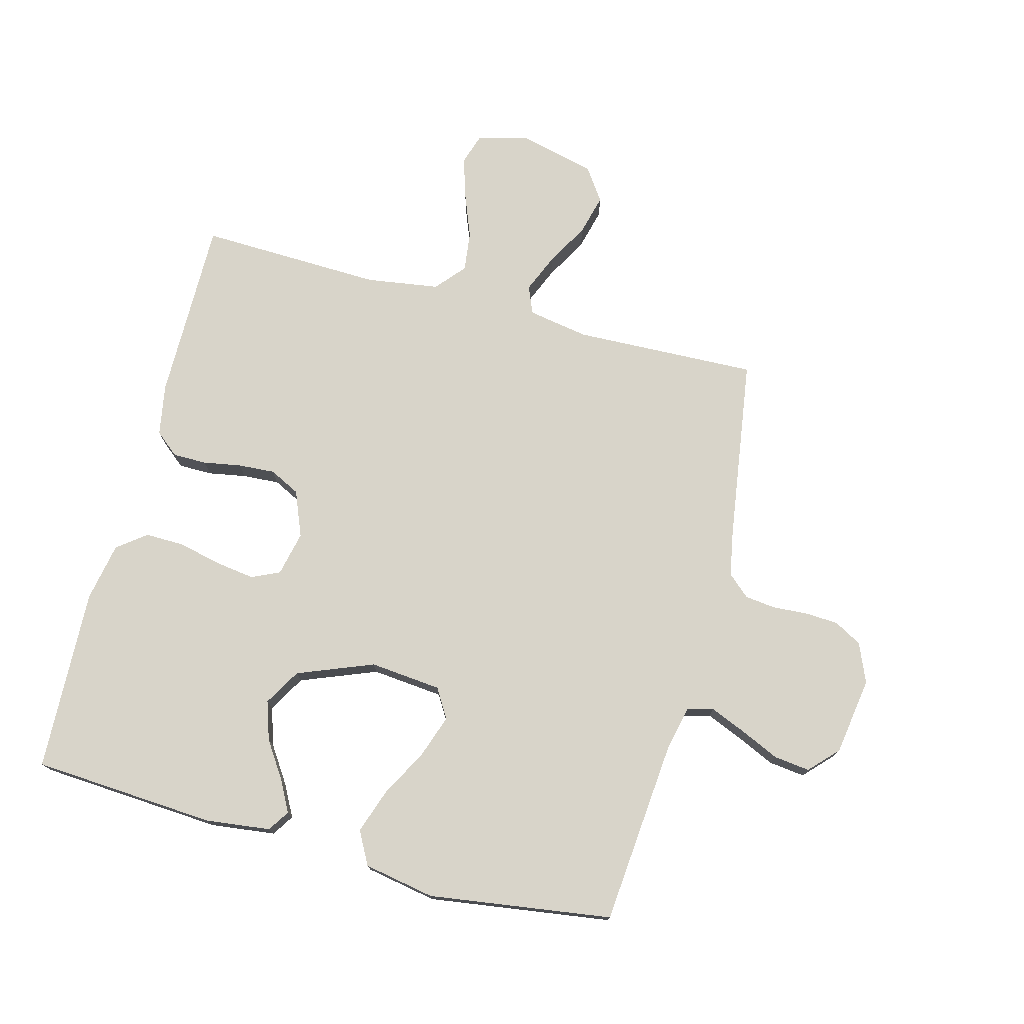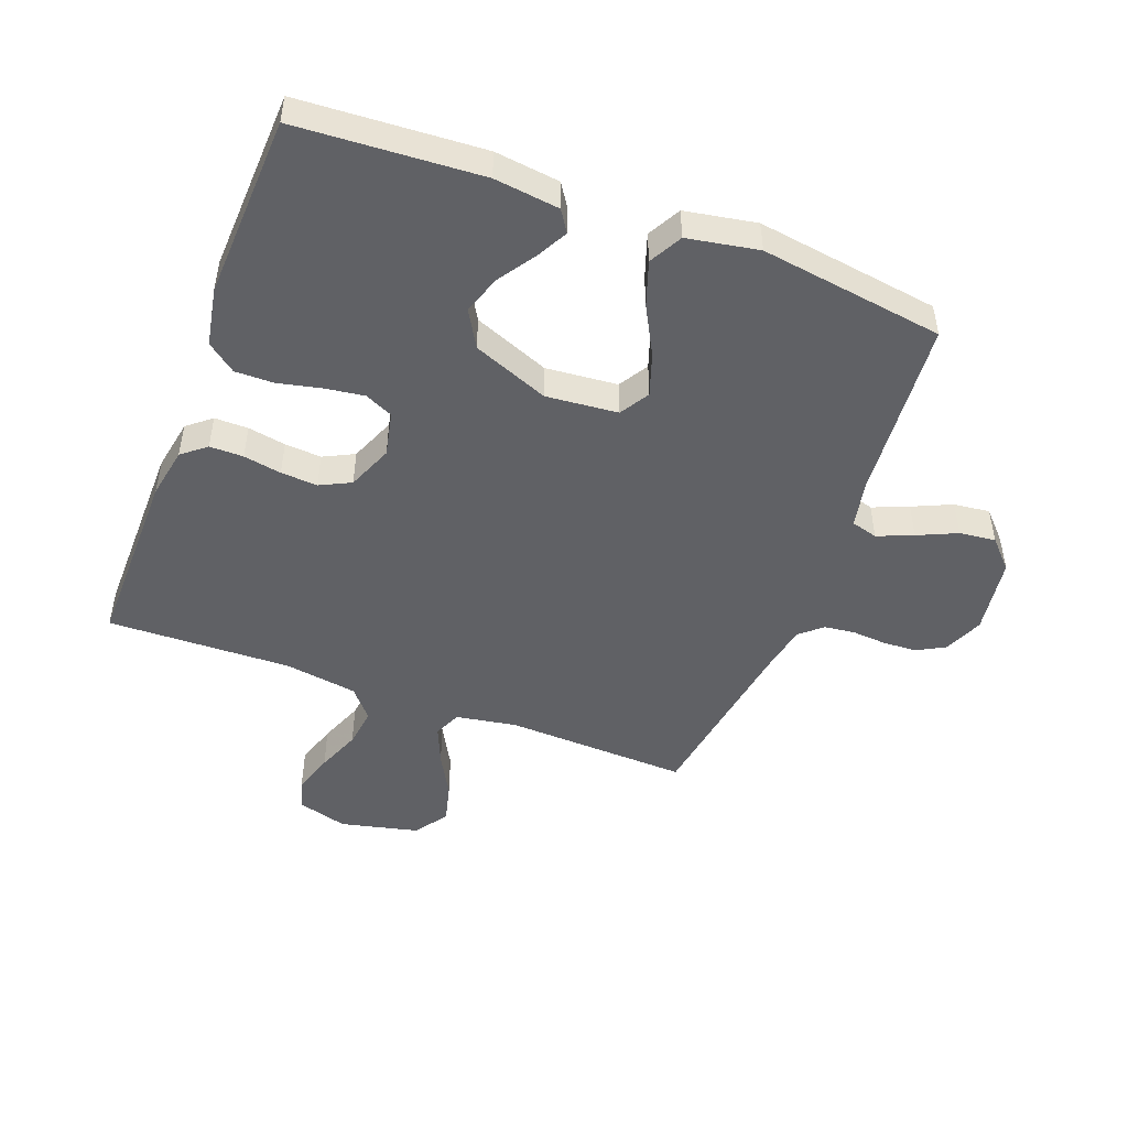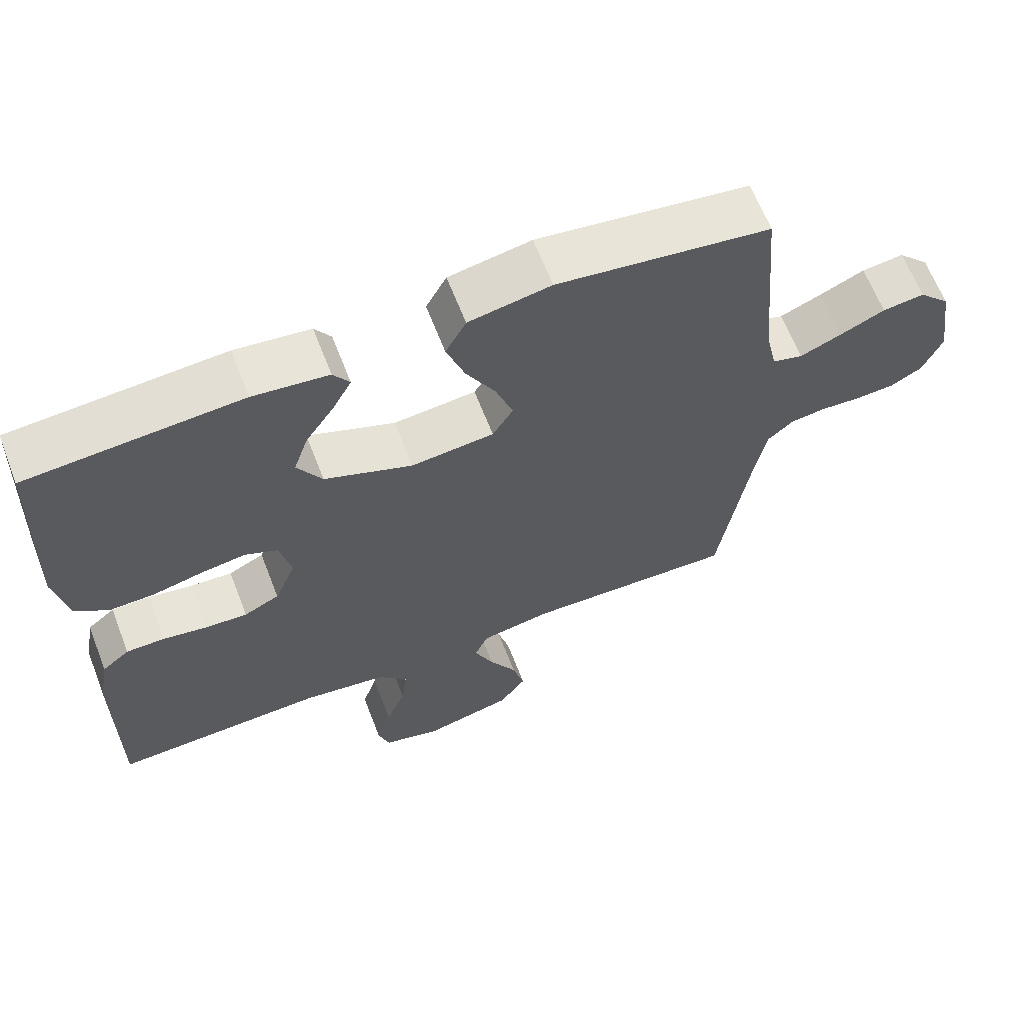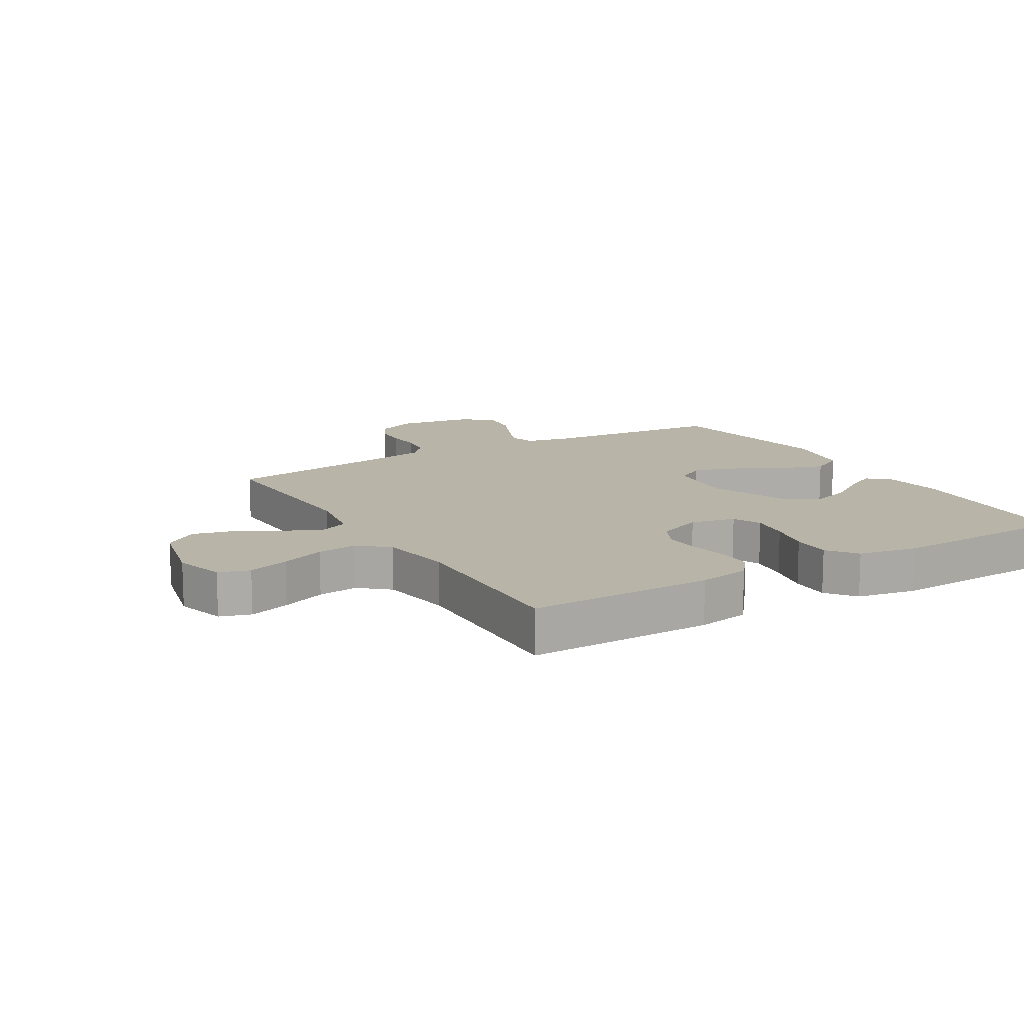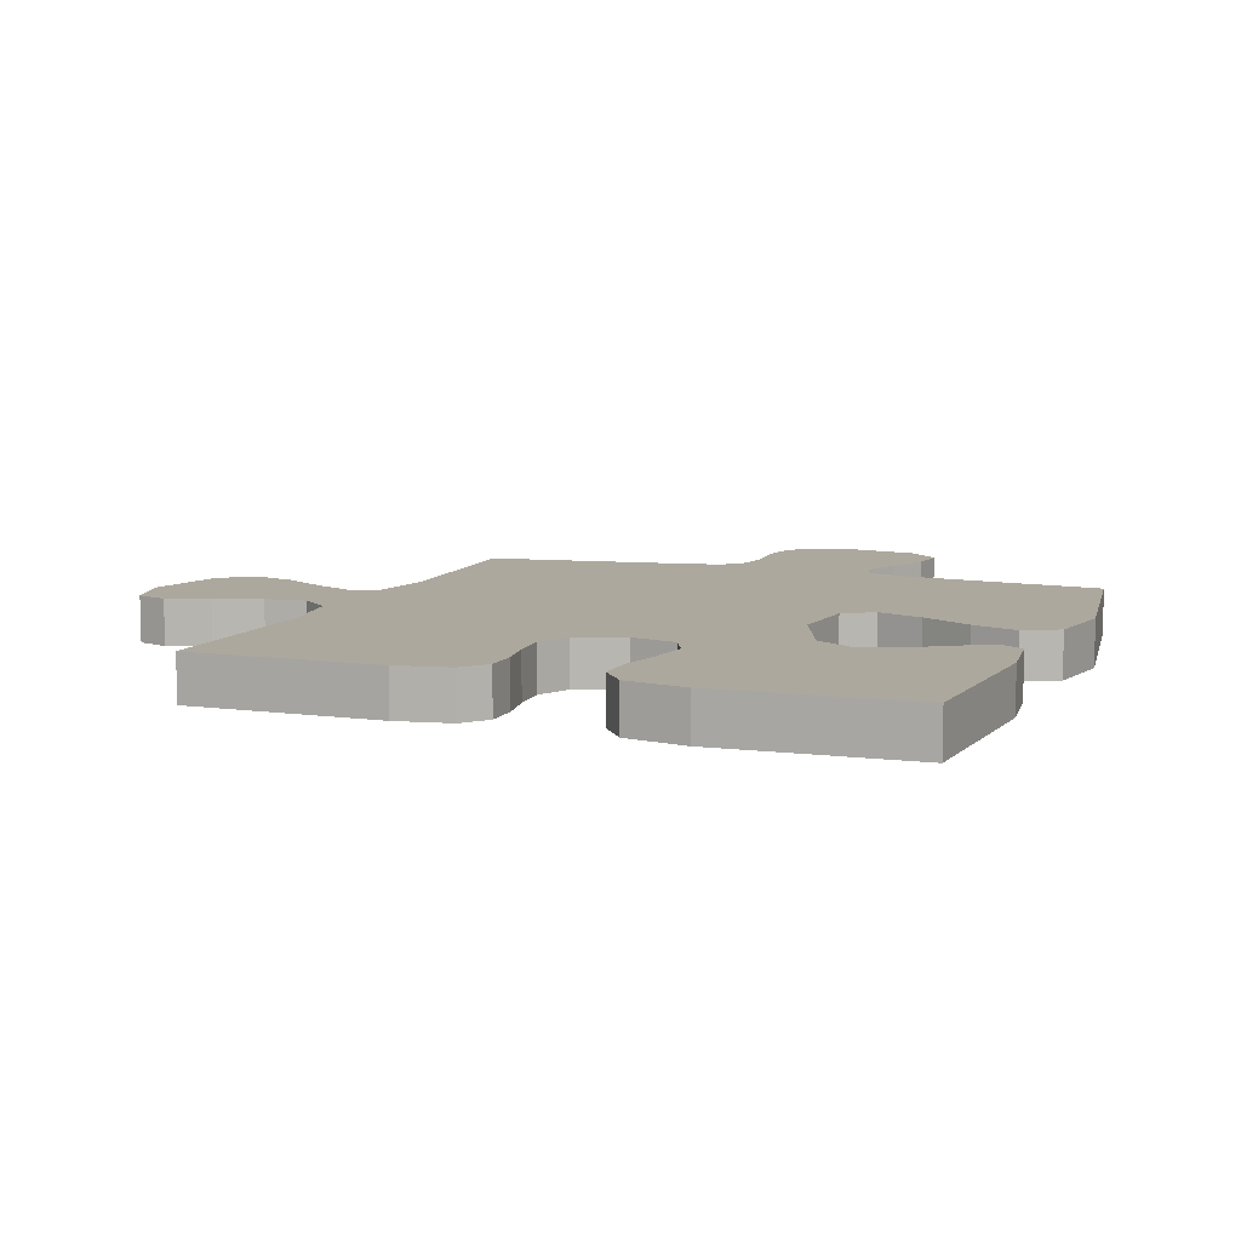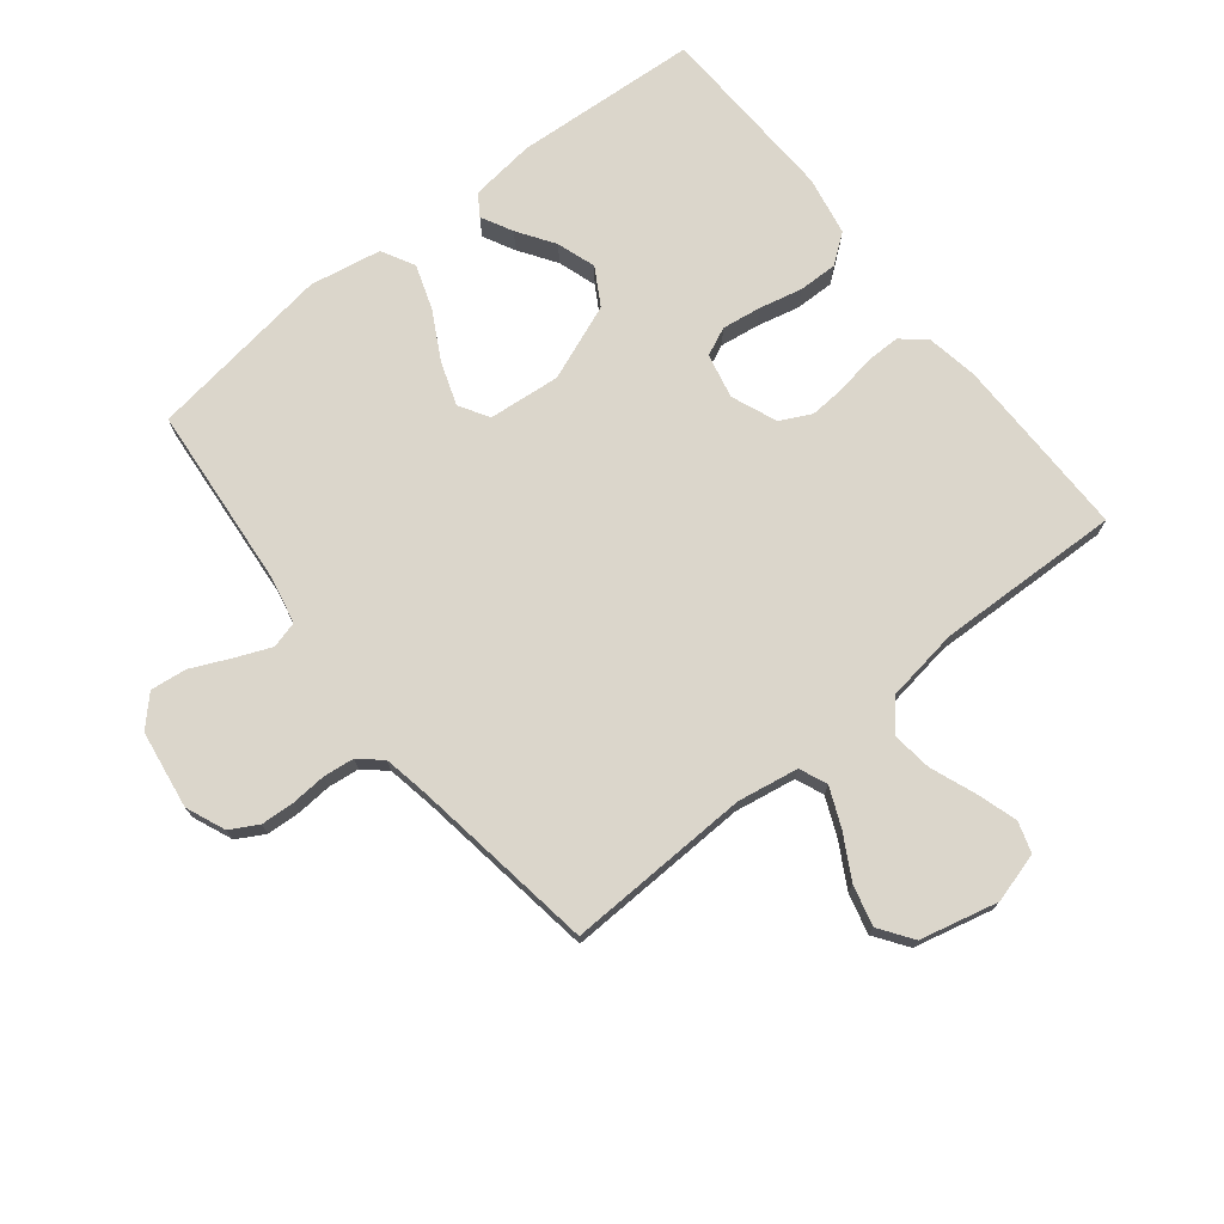
<metadata>
{"format":"obj","ext":"obj","renderer":"f3d","projection":"perspective","resolution":1024,"background":"white","views":[{"elev":75.3,"azim":14.9,"up":"+Y"},{"elev":-48.2,"azim":-20.8,"up":"+Y"},{"elev":64.4,"azim":-21.2,"up":"+Z"},{"elev":13.3,"azim":-120.8,"up":"+Y"},{"elev":8.7,"azim":-69.0,"up":"+Y"},{"elev":73.6,"azim":141.5,"up":"+Y"}]}
</metadata>
<code>
v 0.5 0.07 0.5
v 0.526 0.07 0.2
v 0.542 0.07 0.125
v 0.585 0.07 0.113
v 0.643 0.07 0.137
v 0.707 0.07 0.166
v 0.766 0.07 0.173
v 0.81 0.07 0.127
v 0.829 0.07 0
v 0.802 0.07 -0.064
v 0.757 0.07 -0.089
v 0.702 0.07 -0.092
v 0.645 0.07 -0.088
v 0.595 0.07 -0.094
v 0.559 0.07 -0.126
v 0.545 0.07 -0.2
v 0.5 0.07 -0.5
v 0.2 0.07 -0.489
v 0.101 0.07 -0.506
v 0.082 0.07 -0.551
v 0.109 0.07 -0.614
v 0.148 0.07 -0.684
v 0.165 0.07 -0.75
v 0.127 0.07 -0.804
v 0 0.07 -0.834
v -0.081 0.07 -0.811
v -0.097 0.07 -0.761
v -0.076 0.07 -0.694
v -0.048 0.07 -0.622
v -0.04 0.07 -0.557
v -0.081 0.07 -0.509
v -0.2 0.07 -0.491
v -0.5 0.07 -0.5
v -0.498 0.07 -0.2
v -0.483 0.07 -0.116
v -0.444 0.07 -0.084
v -0.389 0.07 -0.084
v -0.327 0.07 -0.095
v -0.267 0.07 -0.099
v -0.217 0.07 -0.074
v -0.187 0.07 0
v -0.203 0.07 0.073
v -0.249 0.07 0.094
v -0.313 0.07 0.085
v -0.383 0.07 0.069
v -0.447 0.07 0.068
v -0.494 0.07 0.104
v -0.512 0.07 0.2
v -0.5 0.07 0.5
v -0.2 0.07 0.519
v -0.094 0.07 0.506
v -0.071 0.07 0.471
v -0.098 0.07 0.42
v -0.138 0.07 0.36
v -0.159 0.07 0.297
v -0.124 0.07 0.237
v 0 0.07 0.188
v 0.117 0.07 0.199
v 0.146 0.07 0.247
v 0.122 0.07 0.317
v 0.08 0.07 0.395
v 0.055 0.07 0.468
v 0.084 0.07 0.522
v 0.2 0.07 0.543
v 0.5 0 0.5
v 0.526 0 0.2
v 0.542 0 0.125
v 0.585 0 0.113
v 0.643 0 0.137
v 0.707 0 0.166
v 0.766 0 0.173
v 0.81 0 0.127
v 0.829 0 0
v 0.802 0 -0.064
v 0.757 0 -0.089
v 0.702 0 -0.092
v 0.645 0 -0.088
v 0.595 0 -0.094
v 0.559 0 -0.126
v 0.545 0 -0.2
v 0.5 0 -0.5
v 0.2 0 -0.489
v 0.101 0 -0.506
v 0.082 0 -0.551
v 0.109 0 -0.614
v 0.148 0 -0.684
v 0.165 0 -0.75
v 0.127 0 -0.804
v 0 0 -0.834
v -0.081 0 -0.811
v -0.097 0 -0.761
v -0.076 0 -0.694
v -0.048 0 -0.622
v -0.04 0 -0.557
v -0.081 0 -0.509
v -0.2 0 -0.491
v -0.5 0 -0.5
v -0.498 0 -0.2
v -0.483 0 -0.116
v -0.444 0 -0.084
v -0.389 0 -0.084
v -0.327 0 -0.095
v -0.267 0 -0.099
v -0.217 0 -0.074
v -0.187 0 0
v -0.203 0 0.073
v -0.249 0 0.094
v -0.313 0 0.085
v -0.383 0 0.069
v -0.447 0 0.068
v -0.494 0 0.104
v -0.512 0 0.2
v -0.5 0 0.5
v -0.2 0 0.519
v -0.094 0 0.506
v -0.071 0 0.471
v -0.098 0 0.42
v -0.138 0 0.36
v -0.159 0 0.297
v -0.124 0 0.237
v 0 0 0.188
v 0.117 0 0.199
v 0.146 0 0.247
v 0.122 0 0.317
v 0.08 0 0.395
v 0.055 0 0.468
v 0.084 0 0.522
v 0.2 0 0.543
f 64 1 2
f 63 64 2
f 62 63 2
f 61 62 2
f 60 61 2
f 59 60 2 3
f 58 59 3
f 57 58 3 4
f 52 53 54
f 51 52 54
f 50 51 54
f 49 50 54
f 48 49 54
f 47 48 54
f 46 47 54
f 45 46 54
f 44 45 54 55
f 43 44 55 56
f 36 37 38
f 35 36 38
f 34 35 38
f 33 34 38
f 32 33 38
f 31 32 38 39
f 30 31 39 40
f 27 28 29
f 26 27 29
f 25 26 29
f 24 25 29
f 23 24 29
f 22 23 29
f 21 22 29
f 20 21 29 30
f 30 40 41
f 20 30 41
f 19 20 41
f 16 17 18
f 19 41 42
f 18 19 42
f 16 18 42
f 15 16 42
f 11 12 13
f 10 11 13
f 9 10 13
f 8 9 13
f 7 8 13
f 6 7 13
f 5 6 13
f 4 5 13 14
f 43 56 57
f 42 43 57
f 15 42 57
f 14 15 57
f 4 14 57
f 66 65 128
f 66 128 127
f 66 127 126
f 66 126 125
f 66 125 124
f 67 66 124 123
f 67 123 122
f 68 67 122 121
f 118 117 116
f 118 116 115
f 118 115 114
f 118 114 113
f 118 113 112
f 118 112 111
f 118 111 110
f 118 110 109
f 119 118 109 108
f 120 119 108 107
f 102 101 100
f 102 100 99
f 102 99 98
f 102 98 97
f 102 97 96
f 103 102 96 95
f 104 103 95 94
f 93 92 91
f 93 91 90
f 93 90 89
f 93 89 88
f 93 88 87
f 93 87 86
f 93 86 85
f 94 93 85 84
f 105 104 94
f 105 94 84
f 105 84 83
f 82 81 80
f 106 105 83
f 106 83 82
f 106 82 80
f 106 80 79
f 77 76 75
f 77 75 74
f 77 74 73
f 77 73 72
f 77 72 71
f 77 71 70
f 77 70 69
f 78 77 69 68
f 121 120 107
f 121 107 106
f 121 106 79
f 121 79 78
f 121 78 68
f 1 65 66 2
f 2 66 67 3
f 3 67 68 4
f 4 68 69 5
f 5 69 70 6
f 6 70 71 7
f 7 71 72 8
f 8 72 73 9
f 9 73 74 10
f 10 74 75 11
f 11 75 76 12
f 12 76 77 13
f 13 77 78 14
f 14 78 79 15
f 15 79 80 16
f 16 80 81 17
f 17 81 82 18
f 18 82 83 19
f 19 83 84 20
f 20 84 85 21
f 21 85 86 22
f 22 86 87 23
f 23 87 88 24
f 24 88 89 25
f 25 89 90 26
f 26 90 91 27
f 27 91 92 28
f 28 92 93 29
f 29 93 94 30
f 30 94 95 31
f 31 95 96 32
f 32 96 97 33
f 33 97 98 34
f 34 98 99 35
f 35 99 100 36
f 36 100 101 37
f 37 101 102 38
f 38 102 103 39
f 39 103 104 40
f 40 104 105 41
f 41 105 106 42
f 42 106 107 43
f 43 107 108 44
f 44 108 109 45
f 45 109 110 46
f 46 110 111 47
f 47 111 112 48
f 48 112 113 49
f 49 113 114 50
f 50 114 115 51
f 51 115 116 52
f 52 116 117 53
f 53 117 118 54
f 54 118 119 55
f 55 119 120 56
f 56 120 121 57
f 57 121 122 58
f 58 122 123 59
f 59 123 124 60
f 60 124 125 61
f 61 125 126 62
f 62 126 127 63
f 63 127 128 64
f 64 128 65 1

</code>
